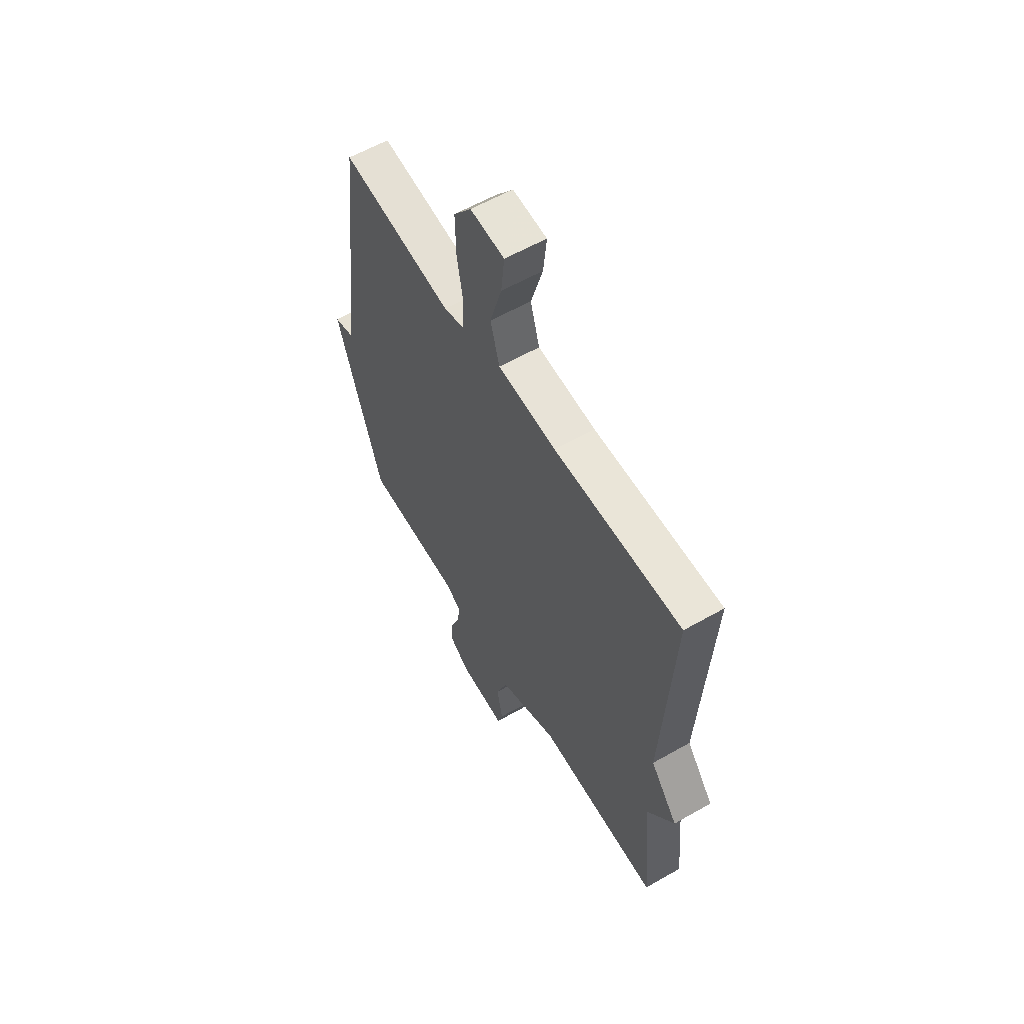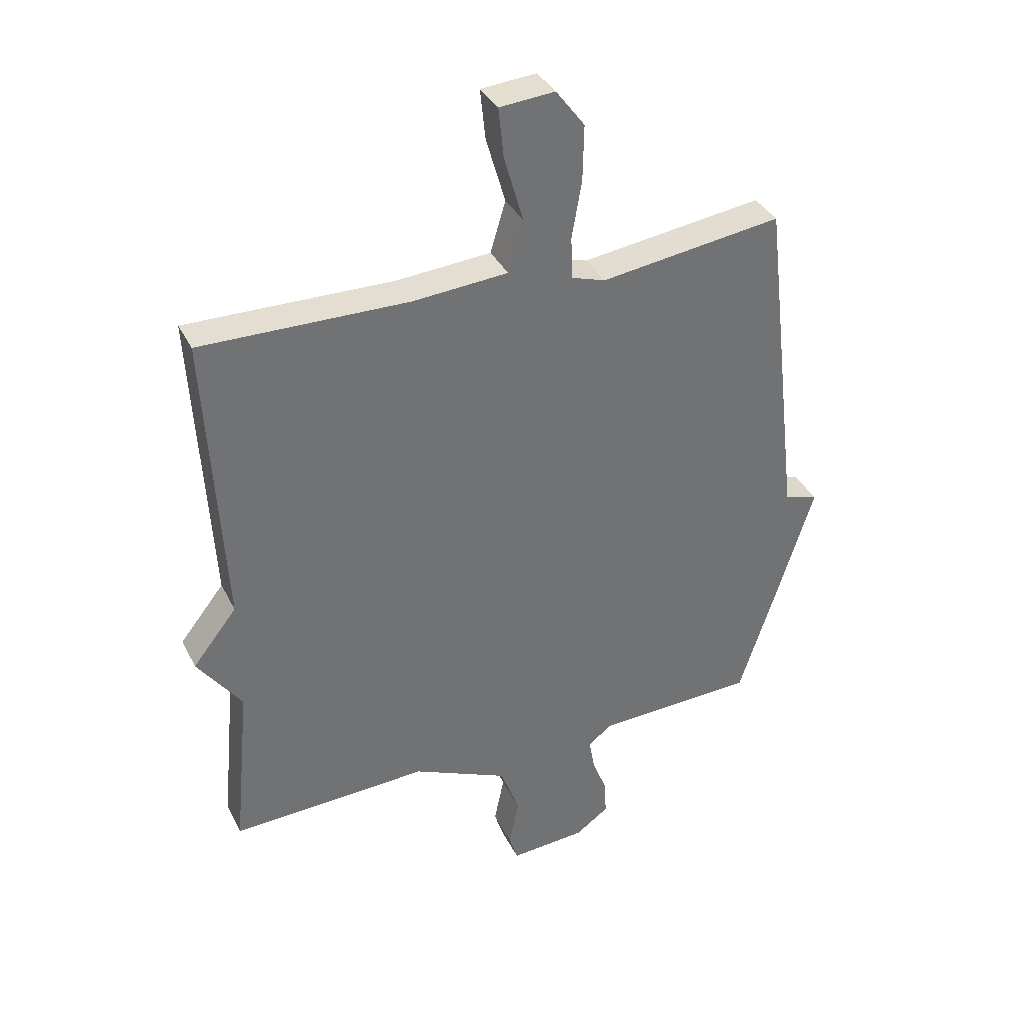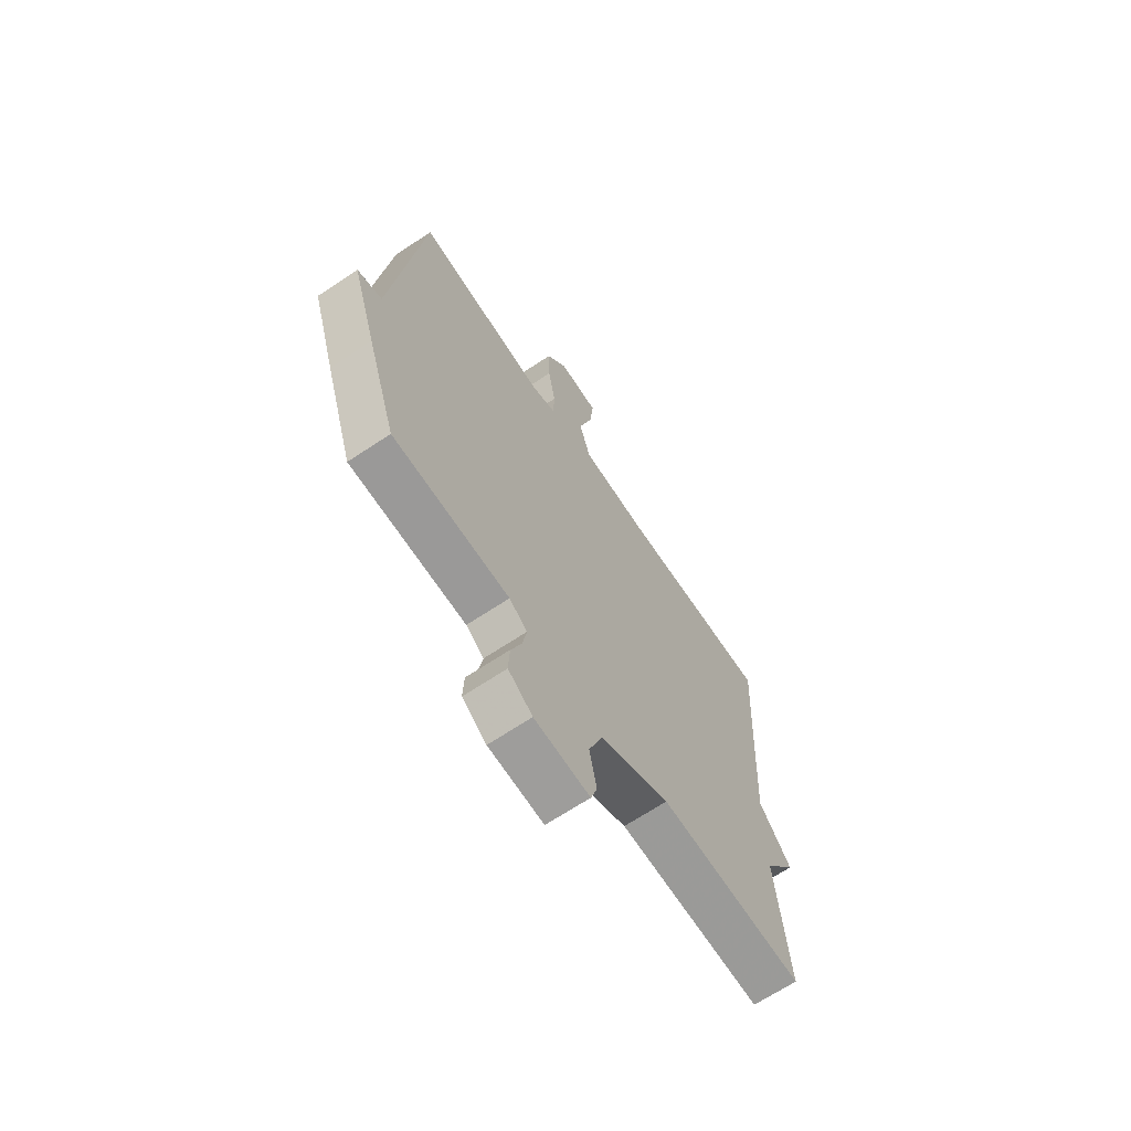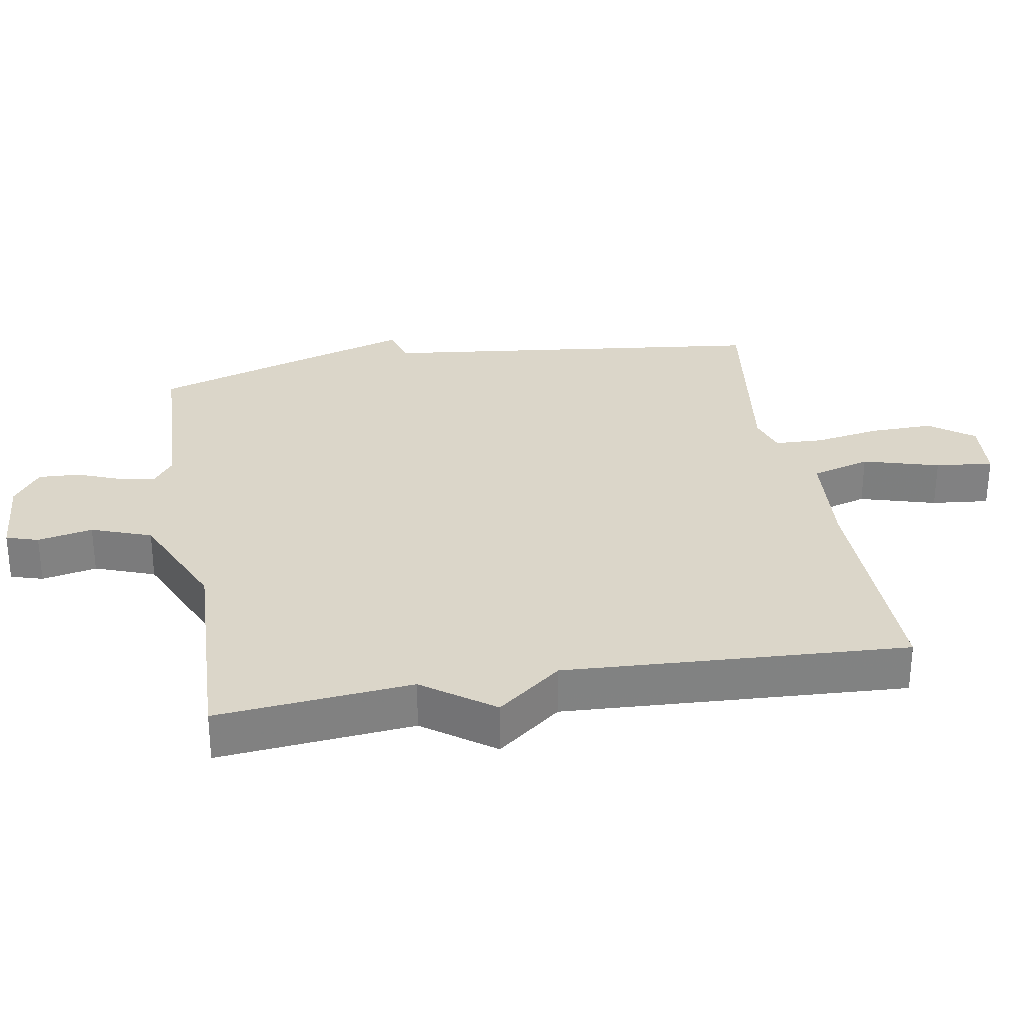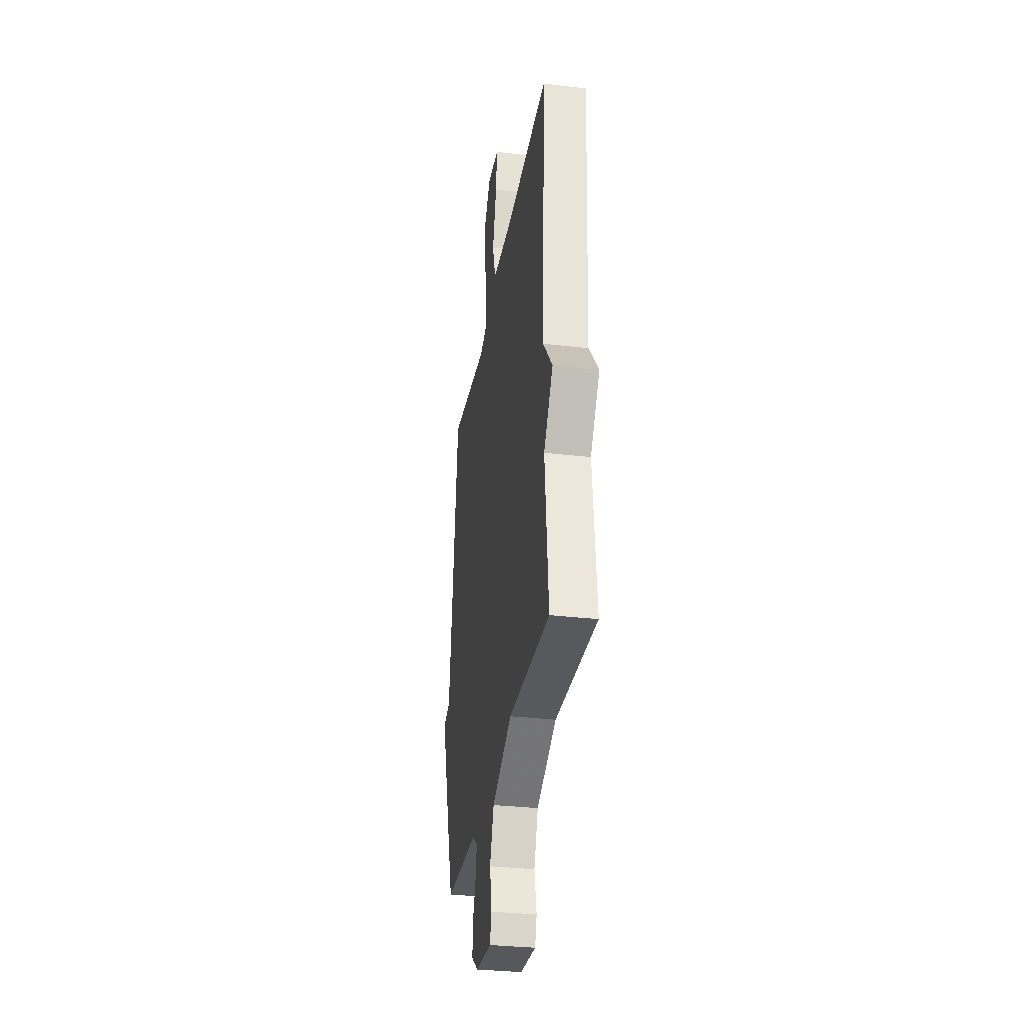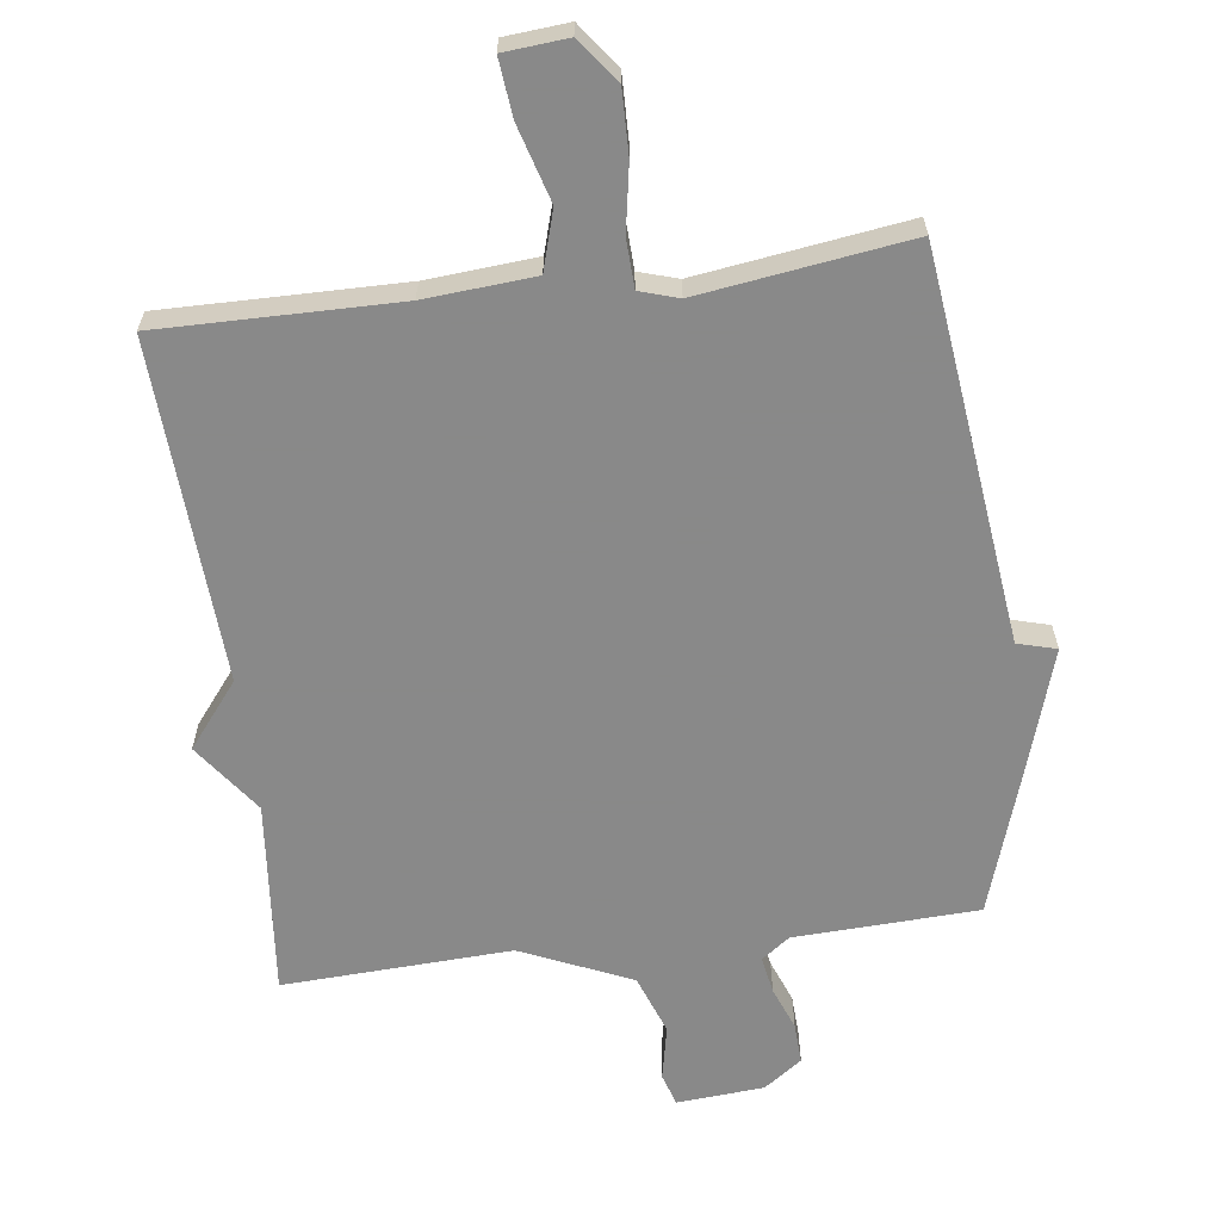
<metadata>
{"format":"obj","ext":"obj","renderer":"f3d","projection":"perspective","resolution":1024,"background":"white","views":[{"elev":59.3,"azim":-120.4,"up":"+Z"},{"elev":36.0,"azim":-23.8,"up":"+Z"},{"elev":-67.2,"azim":123.8,"up":"+Z"},{"elev":29.8,"azim":-99.9,"up":"+Y"},{"elev":-32.6,"azim":-99.2,"up":"+Z"},{"elev":-63.0,"azim":7.3,"up":"+Y"}]}
</metadata>
<code>
v 0.5 0.07 -0.5
v 0.226 0.07 -0.512
v 0.184 0.07 -0.543
v 0.194 0.07 -0.599
v 0.219 0.07 -0.663
v 0.222 0.07 -0.724
v 0.165 0.07 -0.765
v 0.035 0.07 -0.775
v 0.02 0.07 -0.727
v 0.037 0.07 -0.645
v 0.004 0.07 -0.556
v -0.16 0.07 -0.484
v -0.5 0.07 -0.5
v -0.472 0.07 -0.209
v -0.548 0.07 -0.105
v -0.472 0.07 -0.009
v -0.5 0.07 0.5
v -0.145 0.07 0.496
v 0.018 0.07 0.509
v 0.044 0.07 0.597
v 0.011 0.07 0.71
v 0.002 0.07 0.796
v 0.097 0.07 0.804
v 0.146 0.07 0.739
v 0.144 0.07 0.644
v 0.127 0.07 0.546
v 0.13 0.07 0.474
v 0.188 0.07 0.456
v 0.5 0.07 0.5
v 0.57 0.07 -0.085
v 0.628 0.07 -0.101
v 0.57 0.07 -0.285
v 0.5 0 -0.5
v 0.226 0 -0.512
v 0.184 0 -0.543
v 0.194 0 -0.599
v 0.219 0 -0.663
v 0.222 0 -0.724
v 0.165 0 -0.765
v 0.035 0 -0.775
v 0.02 0 -0.727
v 0.037 0 -0.645
v 0.004 0 -0.556
v -0.16 0 -0.484
v -0.5 0 -0.5
v -0.472 0 -0.209
v -0.548 0 -0.105
v -0.472 0 -0.009
v -0.5 0 0.5
v -0.145 0 0.496
v 0.018 0 0.509
v 0.044 0 0.597
v 0.011 0 0.71
v 0.002 0 0.796
v 0.097 0 0.804
v 0.146 0 0.739
v 0.144 0 0.644
v 0.127 0 0.546
v 0.13 0 0.474
v 0.188 0 0.456
v 0.5 0 0.5
v 0.57 0 -0.085
v 0.628 0 -0.101
v 0.57 0 -0.285
f 32 1 2
f 31 32 2
f 30 31 2
f 30 2 3
f 29 30 3
f 28 29 3
f 27 28 3
f 24 25 26
f 23 24 26
f 22 23 26
f 21 22 26
f 20 21 26
f 19 20 26 27
f 18 19 27 3
f 18 3 4
f 17 18 4
f 16 17 4
f 16 4 5
f 15 16 5
f 14 15 5
f 12 13 14
f 11 12 14
f 8 9 10
f 7 8 10
f 6 7 10
f 5 6 10
f 5 10 11
f 5 11 14
f 34 33 64
f 34 64 63
f 34 63 62
f 35 34 62
f 35 62 61
f 35 61 60
f 35 60 59
f 58 57 56
f 58 56 55
f 58 55 54
f 58 54 53
f 58 53 52
f 59 58 52 51
f 35 59 51 50
f 36 35 50
f 36 50 49
f 36 49 48
f 37 36 48
f 37 48 47
f 37 47 46
f 46 45 44
f 46 44 43
f 42 41 40
f 42 40 39
f 42 39 38
f 42 38 37
f 43 42 37
f 46 43 37
f 1 33 34 2
f 2 34 35 3
f 3 35 36 4
f 4 36 37 5
f 5 37 38 6
f 6 38 39 7
f 7 39 40 8
f 8 40 41 9
f 9 41 42 10
f 10 42 43 11
f 11 43 44 12
f 12 44 45 13
f 13 45 46 14
f 14 46 47 15
f 15 47 48 16
f 16 48 49 17
f 17 49 50 18
f 18 50 51 19
f 19 51 52 20
f 20 52 53 21
f 21 53 54 22
f 22 54 55 23
f 23 55 56 24
f 24 56 57 25
f 25 57 58 26
f 26 58 59 27
f 27 59 60 28
f 28 60 61 29
f 29 61 62 30
f 30 62 63 31
f 31 63 64 32
f 32 64 33 1

</code>
